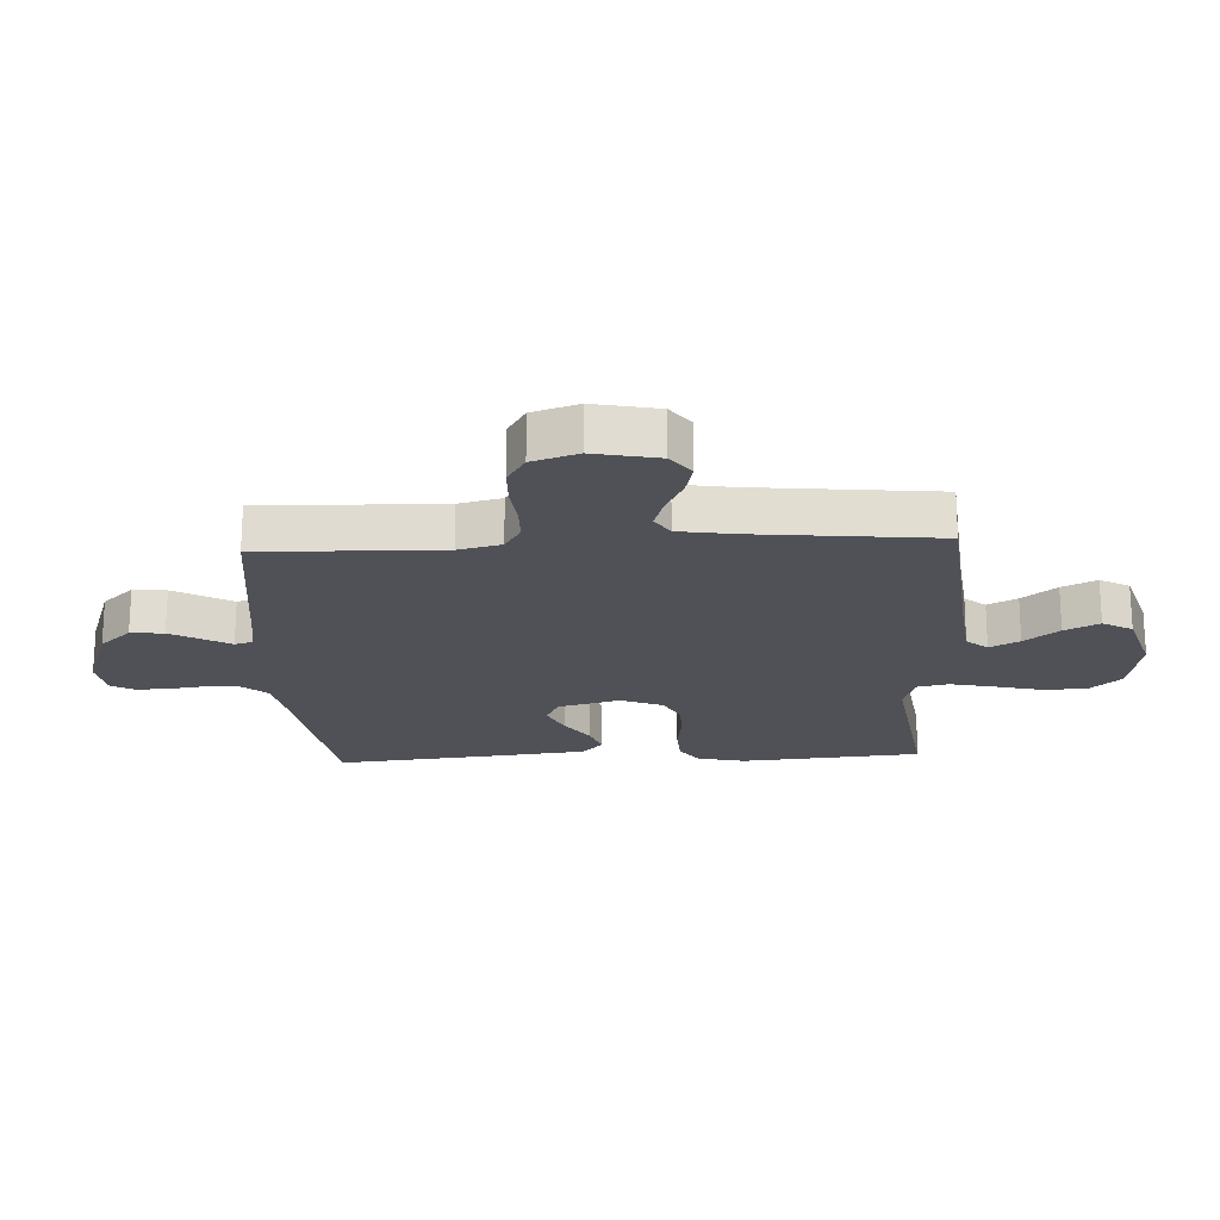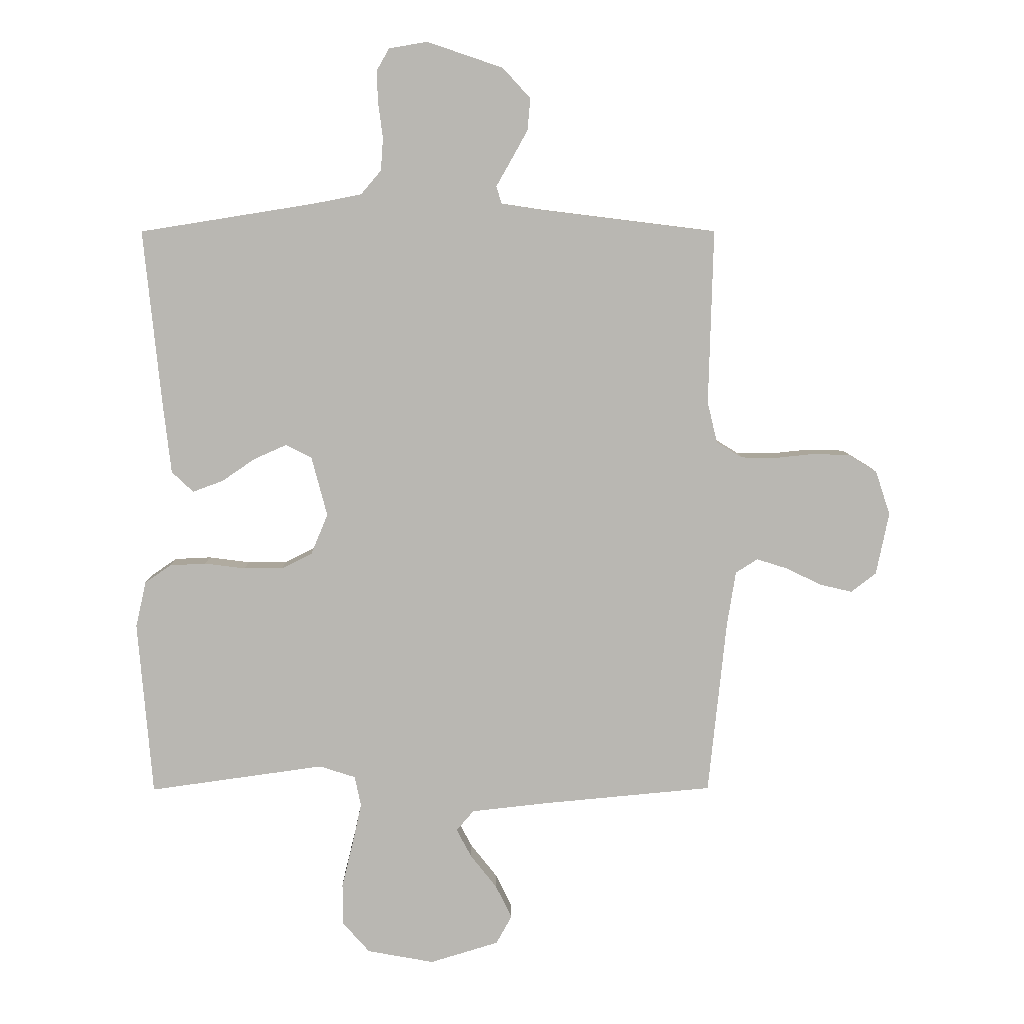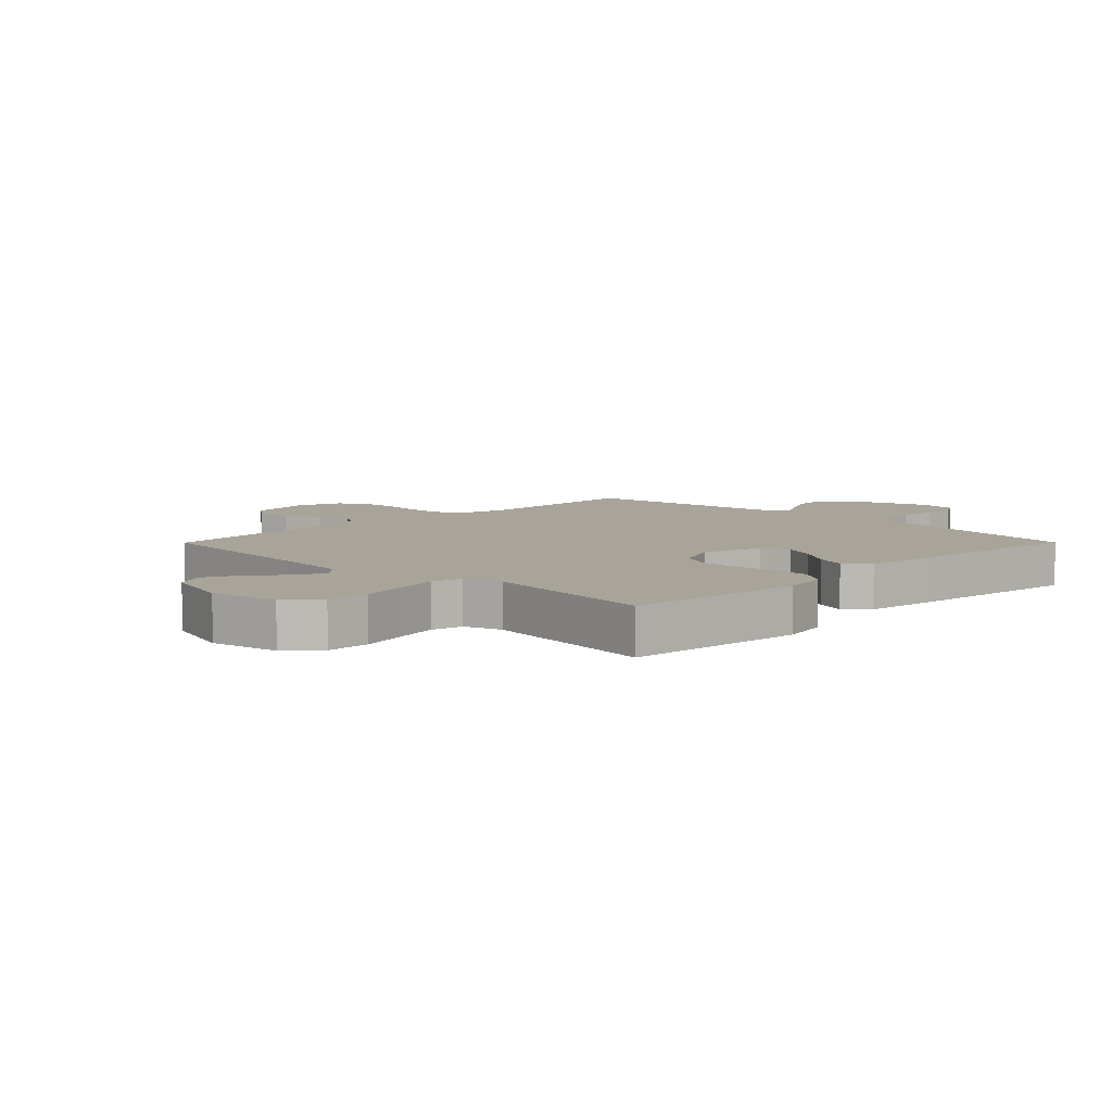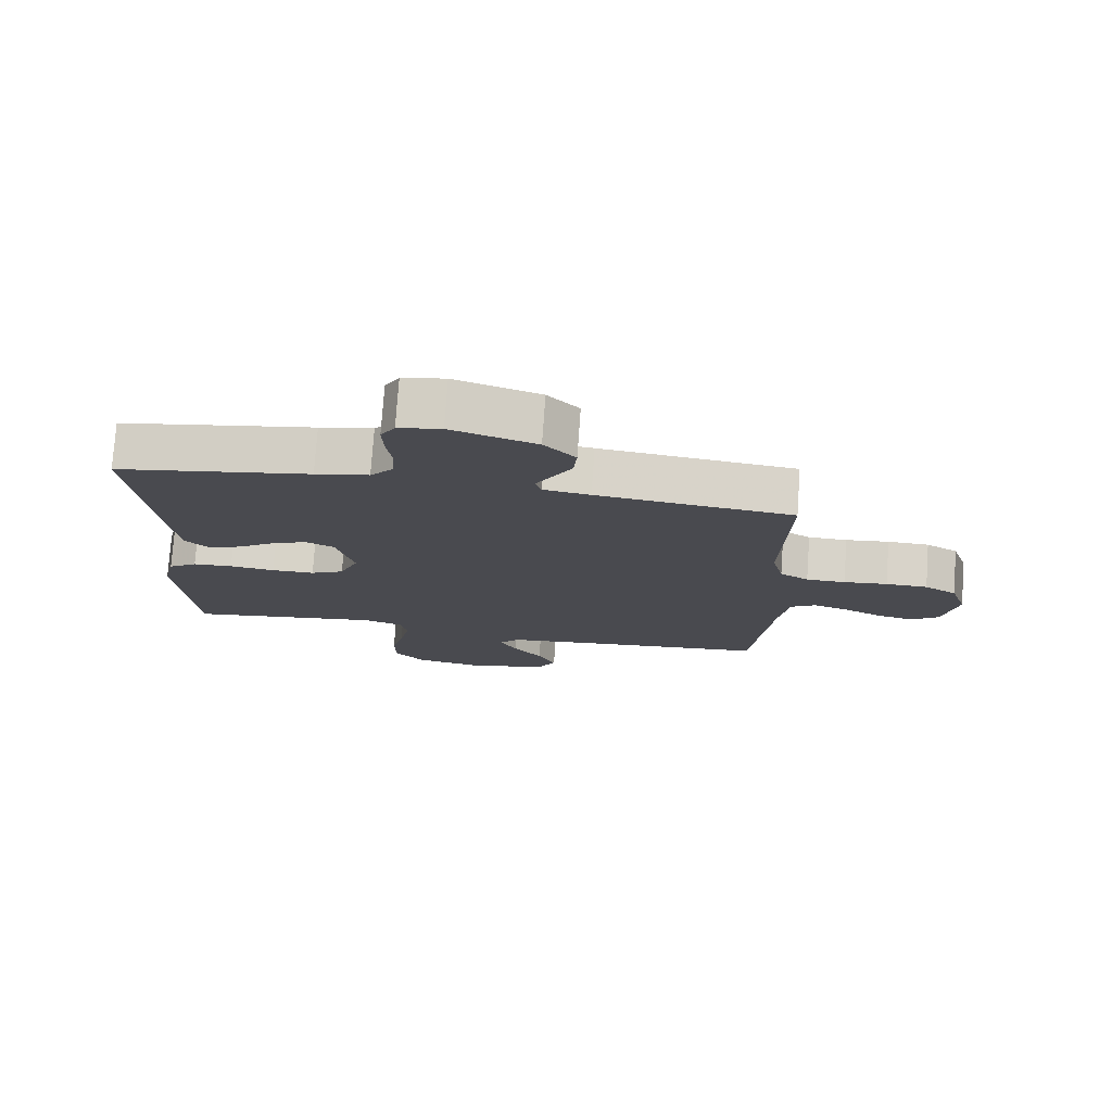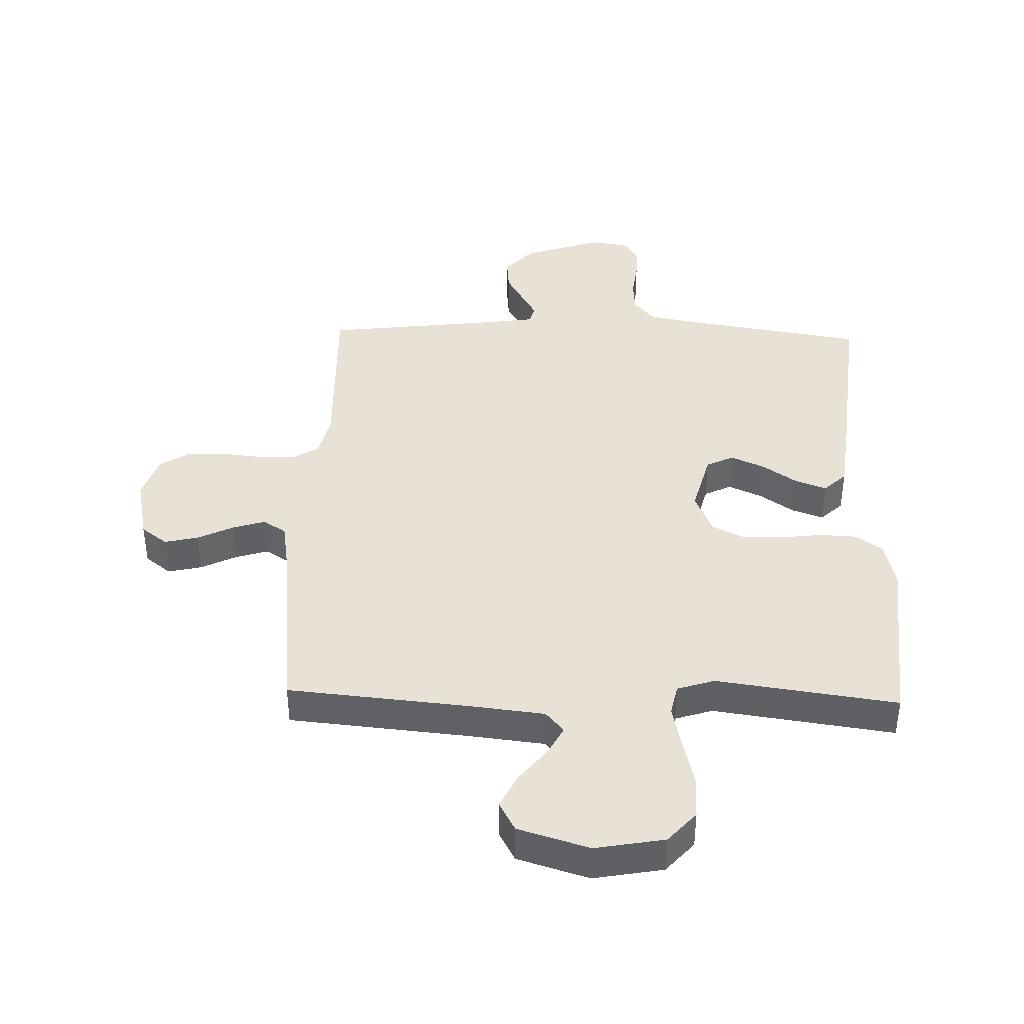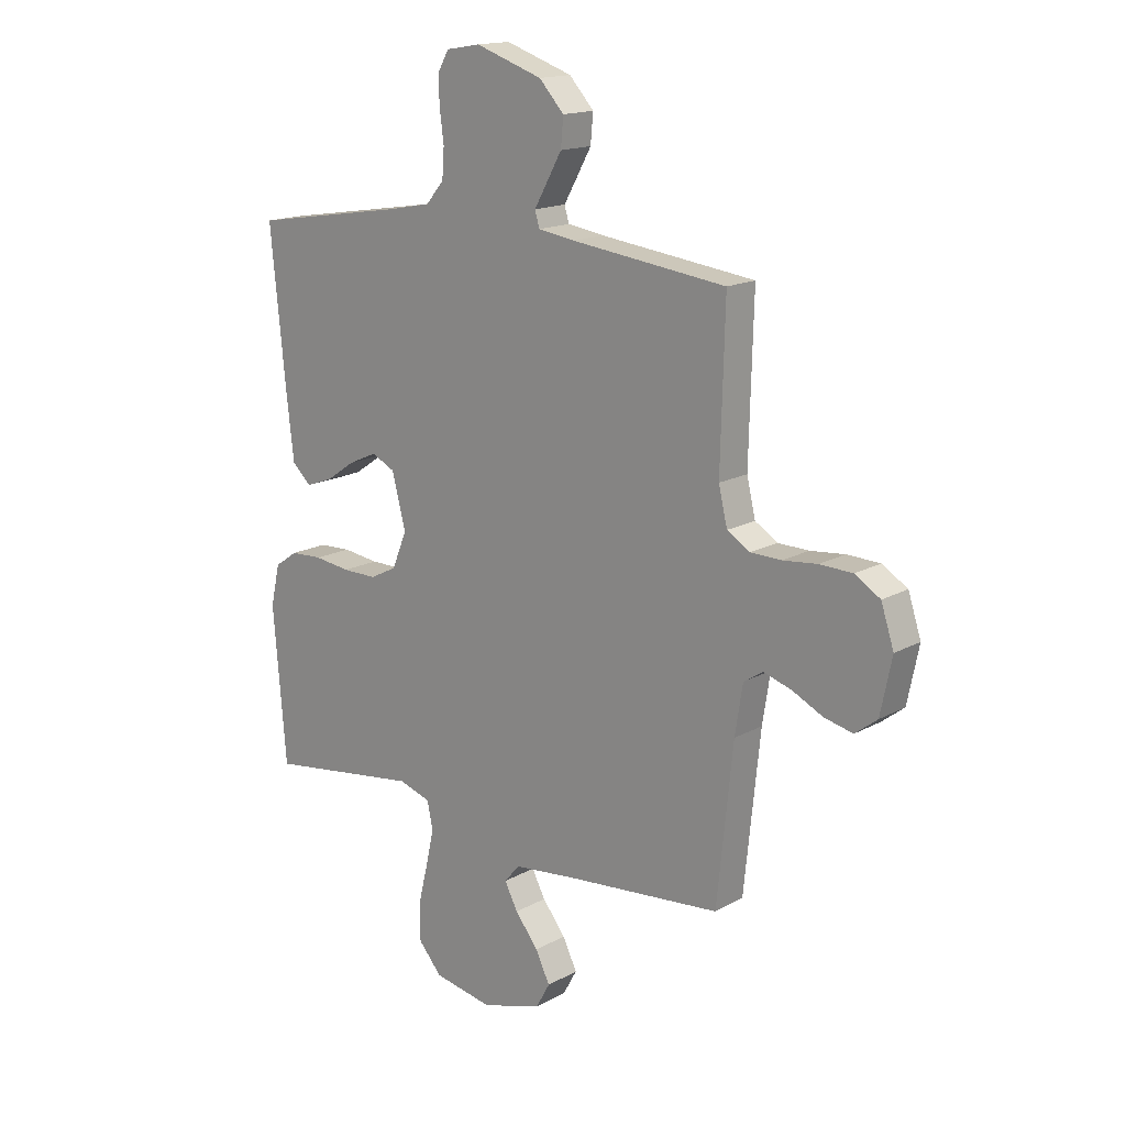
<metadata>
{"format":"obj","ext":"obj","renderer":"f3d","projection":"perspective","resolution":1024,"background":"white","views":[{"elev":-20.4,"azim":92.9,"up":"+Y"},{"elev":8.0,"azim":-0.6,"up":"+Z"},{"elev":7.2,"azim":-135.2,"up":"+Y"},{"elev":76.5,"azim":4.0,"up":"+Z"},{"elev":40.5,"azim":-178.3,"up":"+Y"},{"elev":16.1,"azim":41.5,"up":"+Z"}]}
</metadata>
<code>
v 0.5 0.07 -0.5
v 0.2 0.07 -0.528
v 0.076 0.07 -0.542
v 0.046 0.07 -0.577
v 0.072 0.07 -0.626
v 0.117 0.07 -0.683
v 0.145 0.07 -0.74
v 0.118 0.07 -0.789
v 0 0.07 -0.825
v -0.115 0.07 -0.804
v -0.161 0.07 -0.752
v -0.162 0.07 -0.68
v -0.143 0.07 -0.602
v -0.127 0.07 -0.53
v -0.138 0.07 -0.478
v -0.2 0.07 -0.458
v -0.5 0.07 -0.5
v -0.525 0.07 -0.2
v -0.507 0.07 -0.121
v -0.462 0.07 -0.09
v -0.4 0.07 -0.087
v -0.33 0.07 -0.096
v -0.263 0.07 -0.096
v -0.211 0.07 -0.07
v -0.182 0.07 0
v -0.209 0.07 0.103
v -0.254 0.07 0.125
v -0.31 0.07 0.1
v -0.367 0.07 0.061
v -0.419 0.07 0.042
v -0.456 0.07 0.077
v -0.47 0.07 0.2
v -0.5 0.07 0.5
v -0.2 0.07 0.548
v -0.117 0.07 0.564
v -0.082 0.07 0.605
v -0.078 0.07 0.661
v -0.086 0.07 0.722
v -0.088 0.07 0.776
v -0.066 0.07 0.814
v 0 0.07 0.825
v 0.13 0.07 0.781
v 0.178 0.07 0.729
v 0.173 0.07 0.674
v 0.144 0.07 0.622
v 0.119 0.07 0.578
v 0.128 0.07 0.548
v 0.2 0.07 0.537
v 0.5 0.07 0.5
v 0.492 0.07 0.2
v 0.509 0.07 0.129
v 0.553 0.07 0.102
v 0.613 0.07 0.101
v 0.68 0.07 0.108
v 0.744 0.07 0.106
v 0.793 0.07 0.076
v 0.818 0.07 0
v 0.796 0.07 -0.107
v 0.753 0.07 -0.14
v 0.697 0.07 -0.127
v 0.638 0.07 -0.098
v 0.584 0.07 -0.081
v 0.546 0.07 -0.105
v 0.531 0.07 -0.2
v 0.5 0 -0.5
v 0.2 0 -0.528
v 0.076 0 -0.542
v 0.046 0 -0.577
v 0.072 0 -0.626
v 0.117 0 -0.683
v 0.145 0 -0.74
v 0.118 0 -0.789
v 0 0 -0.825
v -0.115 0 -0.804
v -0.161 0 -0.752
v -0.162 0 -0.68
v -0.143 0 -0.602
v -0.127 0 -0.53
v -0.138 0 -0.478
v -0.2 0 -0.458
v -0.5 0 -0.5
v -0.525 0 -0.2
v -0.507 0 -0.121
v -0.462 0 -0.09
v -0.4 0 -0.087
v -0.33 0 -0.096
v -0.263 0 -0.096
v -0.211 0 -0.07
v -0.182 0 0
v -0.209 0 0.103
v -0.254 0 0.125
v -0.31 0 0.1
v -0.367 0 0.061
v -0.419 0 0.042
v -0.456 0 0.077
v -0.47 0 0.2
v -0.5 0 0.5
v -0.2 0 0.548
v -0.117 0 0.564
v -0.082 0 0.605
v -0.078 0 0.661
v -0.086 0 0.722
v -0.088 0 0.776
v -0.066 0 0.814
v 0 0 0.825
v 0.13 0 0.781
v 0.178 0 0.729
v 0.173 0 0.674
v 0.144 0 0.622
v 0.119 0 0.578
v 0.128 0 0.548
v 0.2 0 0.537
v 0.5 0 0.5
v 0.492 0 0.2
v 0.509 0 0.129
v 0.553 0 0.102
v 0.613 0 0.101
v 0.68 0 0.108
v 0.744 0 0.106
v 0.793 0 0.076
v 0.818 0 0
v 0.796 0 -0.107
v 0.753 0 -0.14
v 0.697 0 -0.127
v 0.638 0 -0.098
v 0.584 0 -0.081
v 0.546 0 -0.105
v 0.531 0 -0.2
f 58 59 60 61
f 58 61 62
f 57 58 62
f 56 57 62
f 53 54 55 56
f 52 53 56 62
f 51 52 62 63
f 48 49 50
f 47 48 50 51
f 43 44 45 46
f 41 42 43 46
f 41 46 47
f 40 41 47
f 37 38 39 40
f 36 37 40 47
f 35 36 47 51
f 31 32 33 34
f 28 29 30 31
f 27 28 31 34
f 26 27 34 35
f 19 20 21 22
f 19 22 23
f 16 17 18 19
f 15 16 19 23
f 10 11 12 13
f 10 13 14
f 9 10 14
f 8 9 14 15
f 5 6 7 8
f 4 5 8 15
f 64 1 2
f 64 2 3
f 63 64 3
f 51 63 3
f 25 26 35 51
f 24 25 51 3
f 15 23 24
f 3 4 15 24
f 125 124 123 122
f 126 125 122
f 126 122 121
f 126 121 120
f 120 119 118 117
f 126 120 117 116
f 127 126 116 115
f 114 113 112
f 115 114 112 111
f 110 109 108 107
f 110 107 106 105
f 111 110 105
f 111 105 104
f 104 103 102 101
f 111 104 101 100
f 115 111 100 99
f 98 97 96 95
f 95 94 93 92
f 98 95 92 91
f 99 98 91 90
f 86 85 84 83
f 87 86 83
f 83 82 81 80
f 87 83 80 79
f 77 76 75 74
f 78 77 74
f 78 74 73
f 79 78 73 72
f 72 71 70 69
f 79 72 69 68
f 66 65 128
f 67 66 128
f 67 128 127
f 67 127 115
f 115 99 90 89
f 67 115 89 88
f 88 87 79
f 88 79 68 67
f 1 65 66 2
f 2 66 67 3
f 3 67 68 4
f 4 68 69 5
f 5 69 70 6
f 6 70 71 7
f 7 71 72 8
f 8 72 73 9
f 9 73 74 10
f 10 74 75 11
f 11 75 76 12
f 12 76 77 13
f 13 77 78 14
f 14 78 79 15
f 15 79 80 16
f 16 80 81 17
f 17 81 82 18
f 18 82 83 19
f 19 83 84 20
f 20 84 85 21
f 21 85 86 22
f 22 86 87 23
f 23 87 88 24
f 24 88 89 25
f 25 89 90 26
f 26 90 91 27
f 27 91 92 28
f 28 92 93 29
f 29 93 94 30
f 30 94 95 31
f 31 95 96 32
f 32 96 97 33
f 33 97 98 34
f 34 98 99 35
f 35 99 100 36
f 36 100 101 37
f 37 101 102 38
f 38 102 103 39
f 39 103 104 40
f 40 104 105 41
f 41 105 106 42
f 42 106 107 43
f 43 107 108 44
f 44 108 109 45
f 45 109 110 46
f 46 110 111 47
f 47 111 112 48
f 48 112 113 49
f 49 113 114 50
f 50 114 115 51
f 51 115 116 52
f 52 116 117 53
f 53 117 118 54
f 54 118 119 55
f 55 119 120 56
f 56 120 121 57
f 57 121 122 58
f 58 122 123 59
f 59 123 124 60
f 60 124 125 61
f 61 125 126 62
f 62 126 127 63
f 63 127 128 64
f 64 128 65 1

</code>
